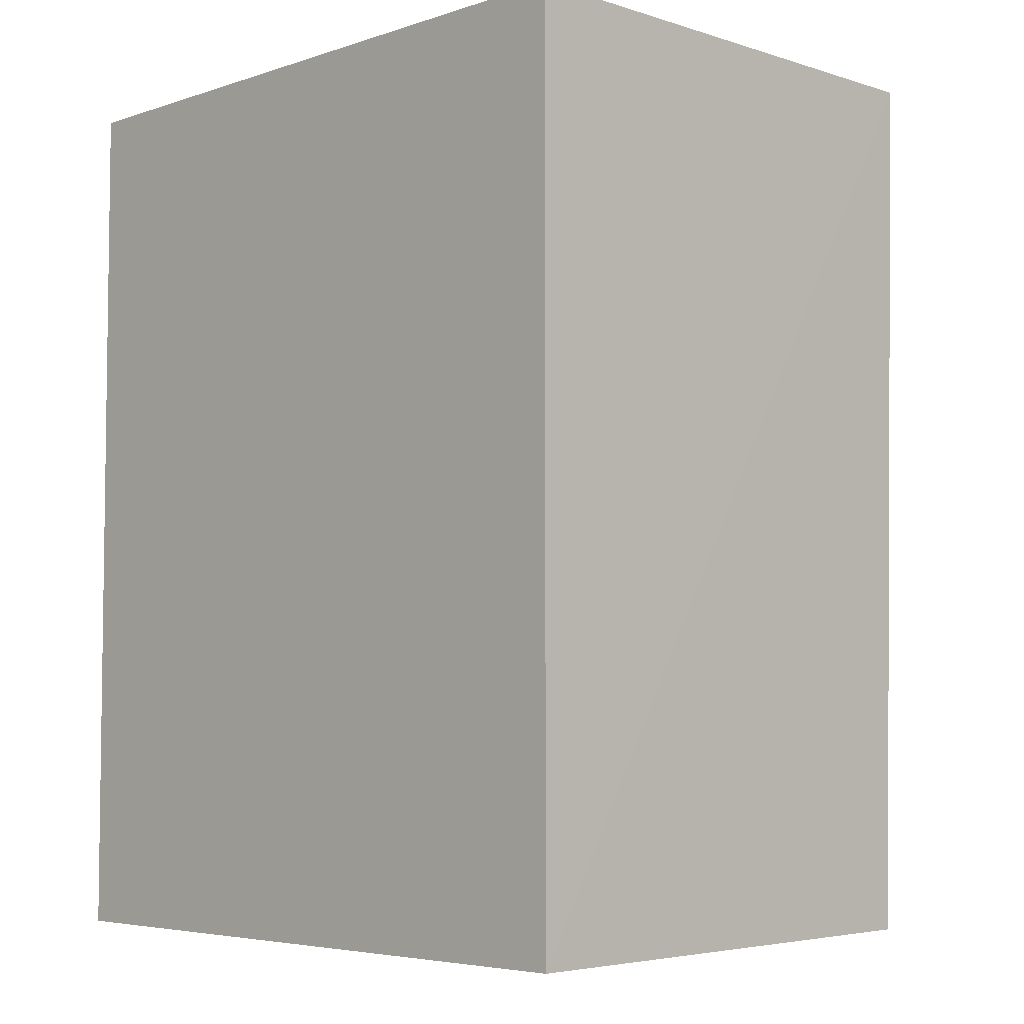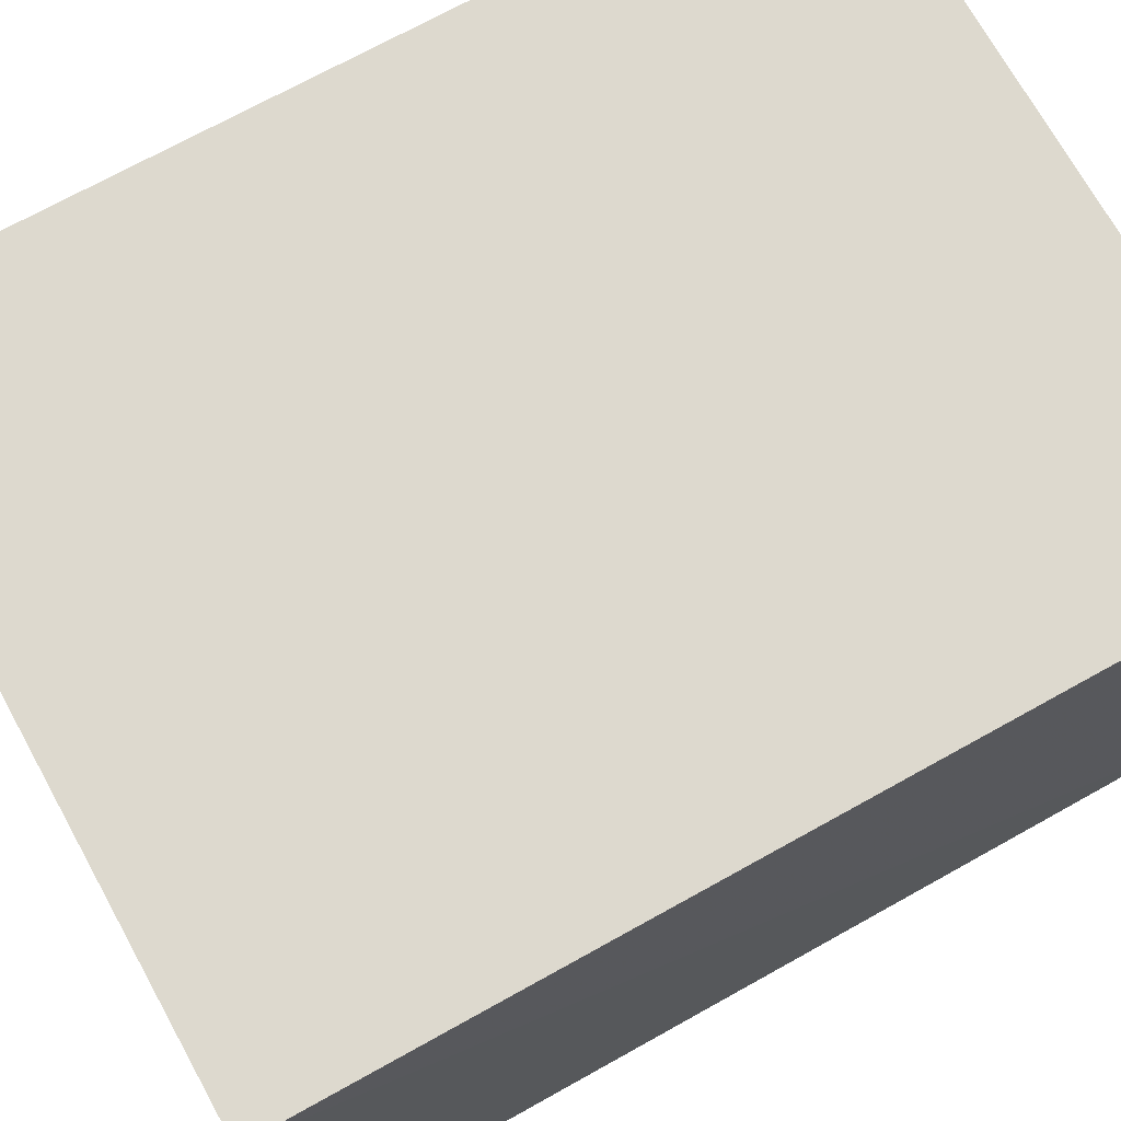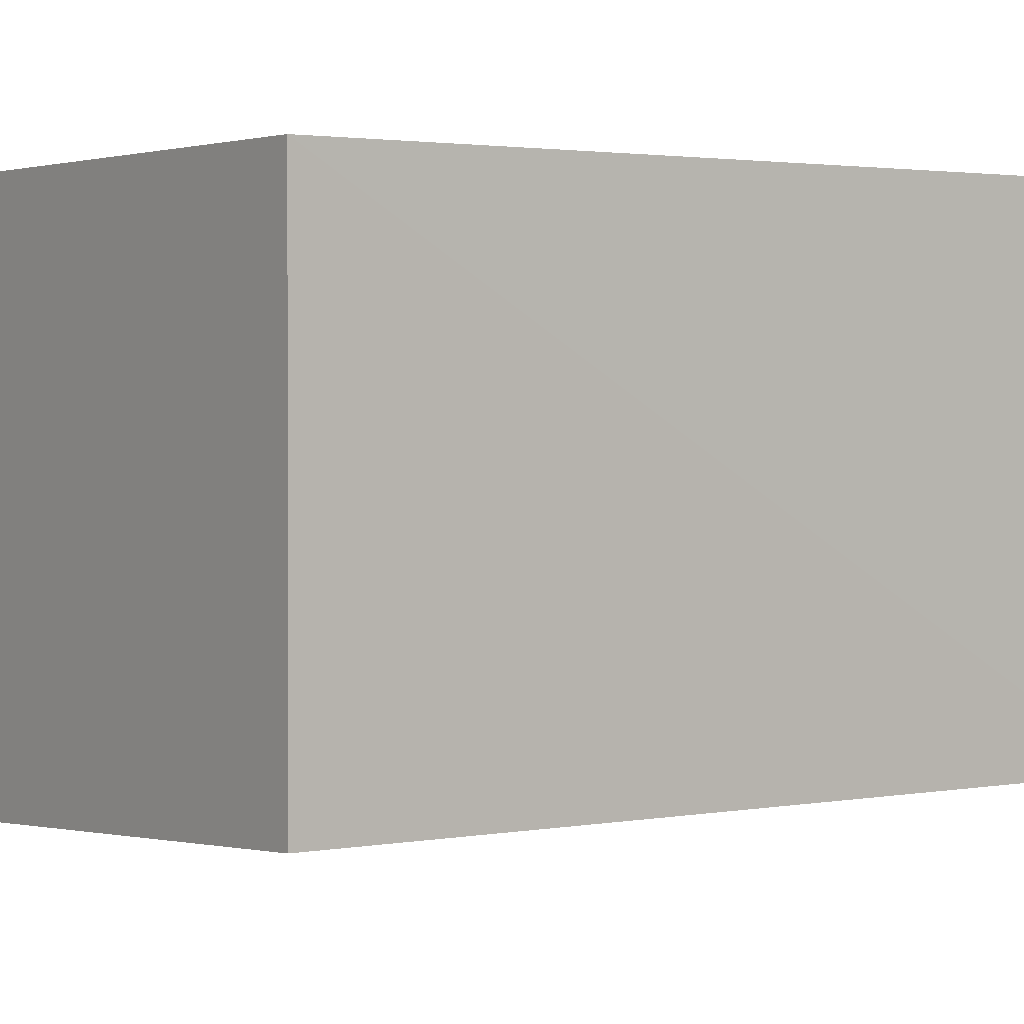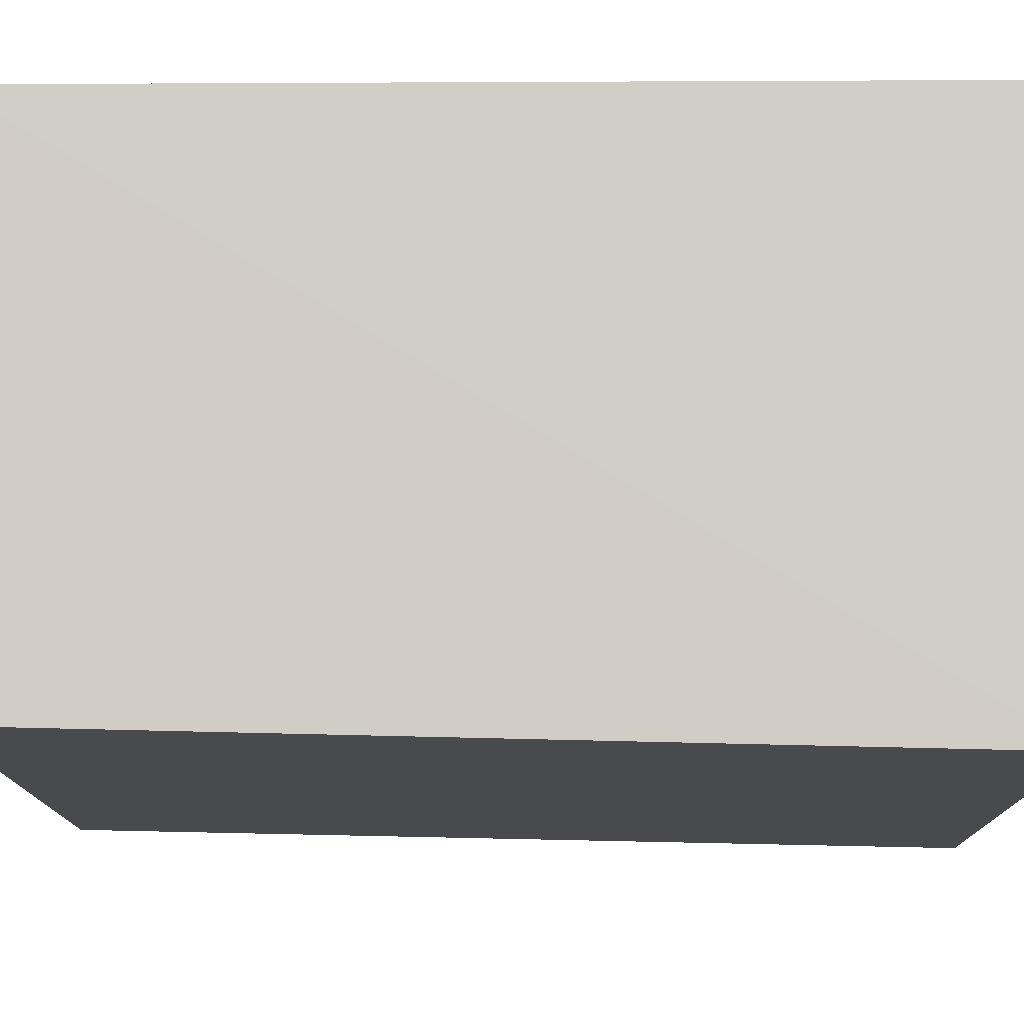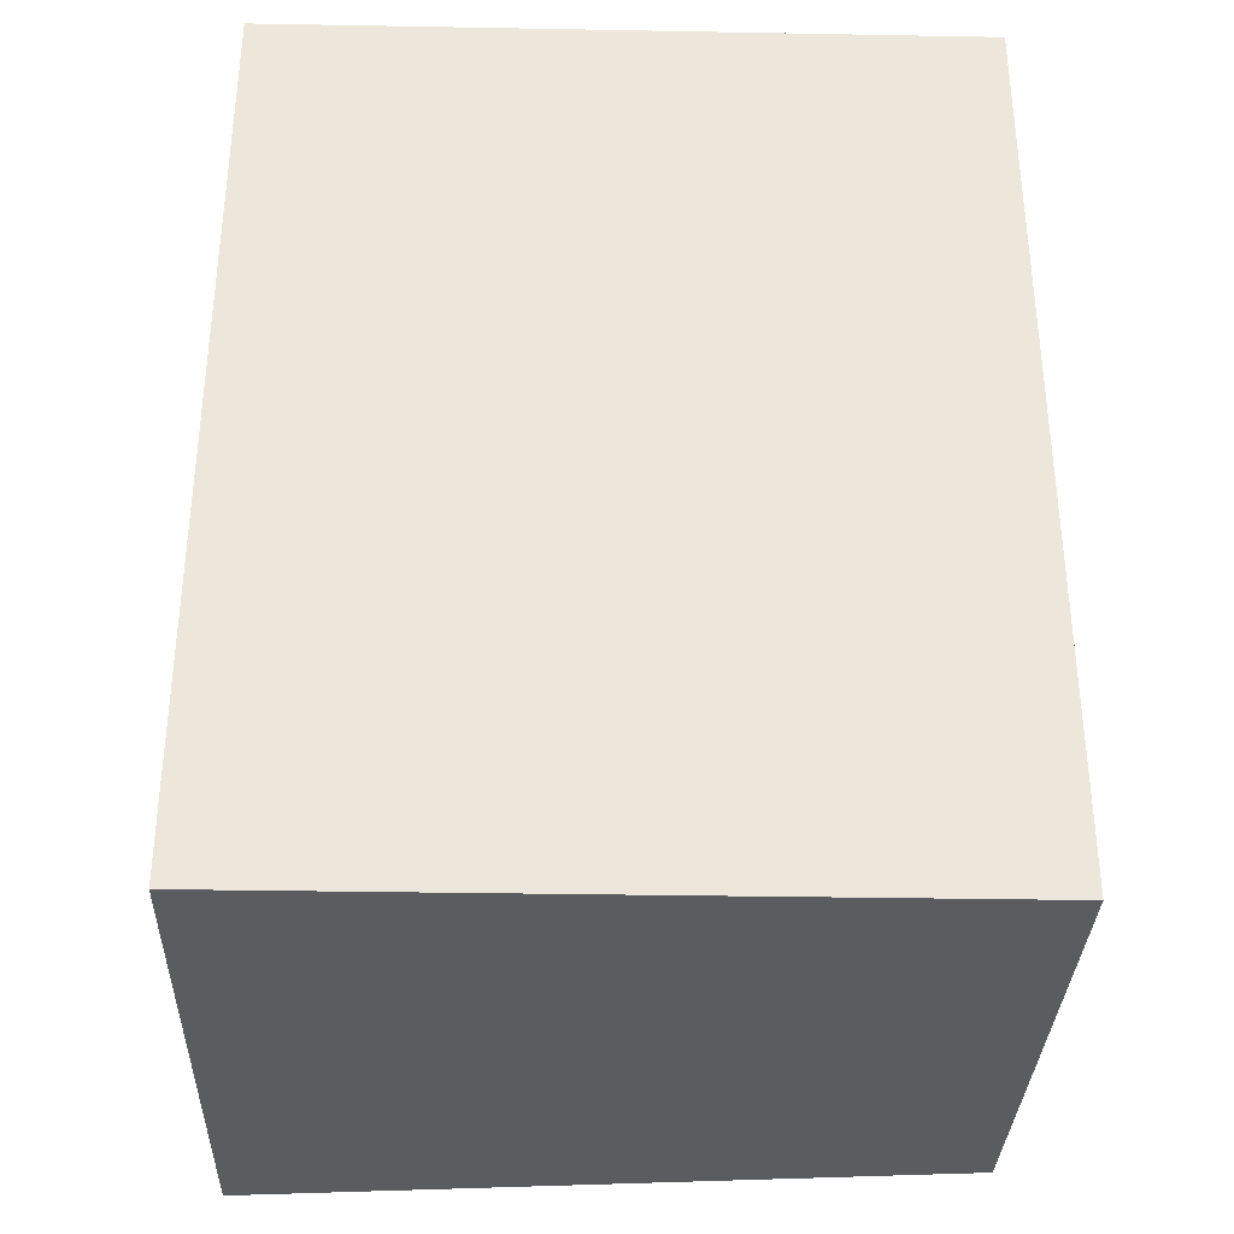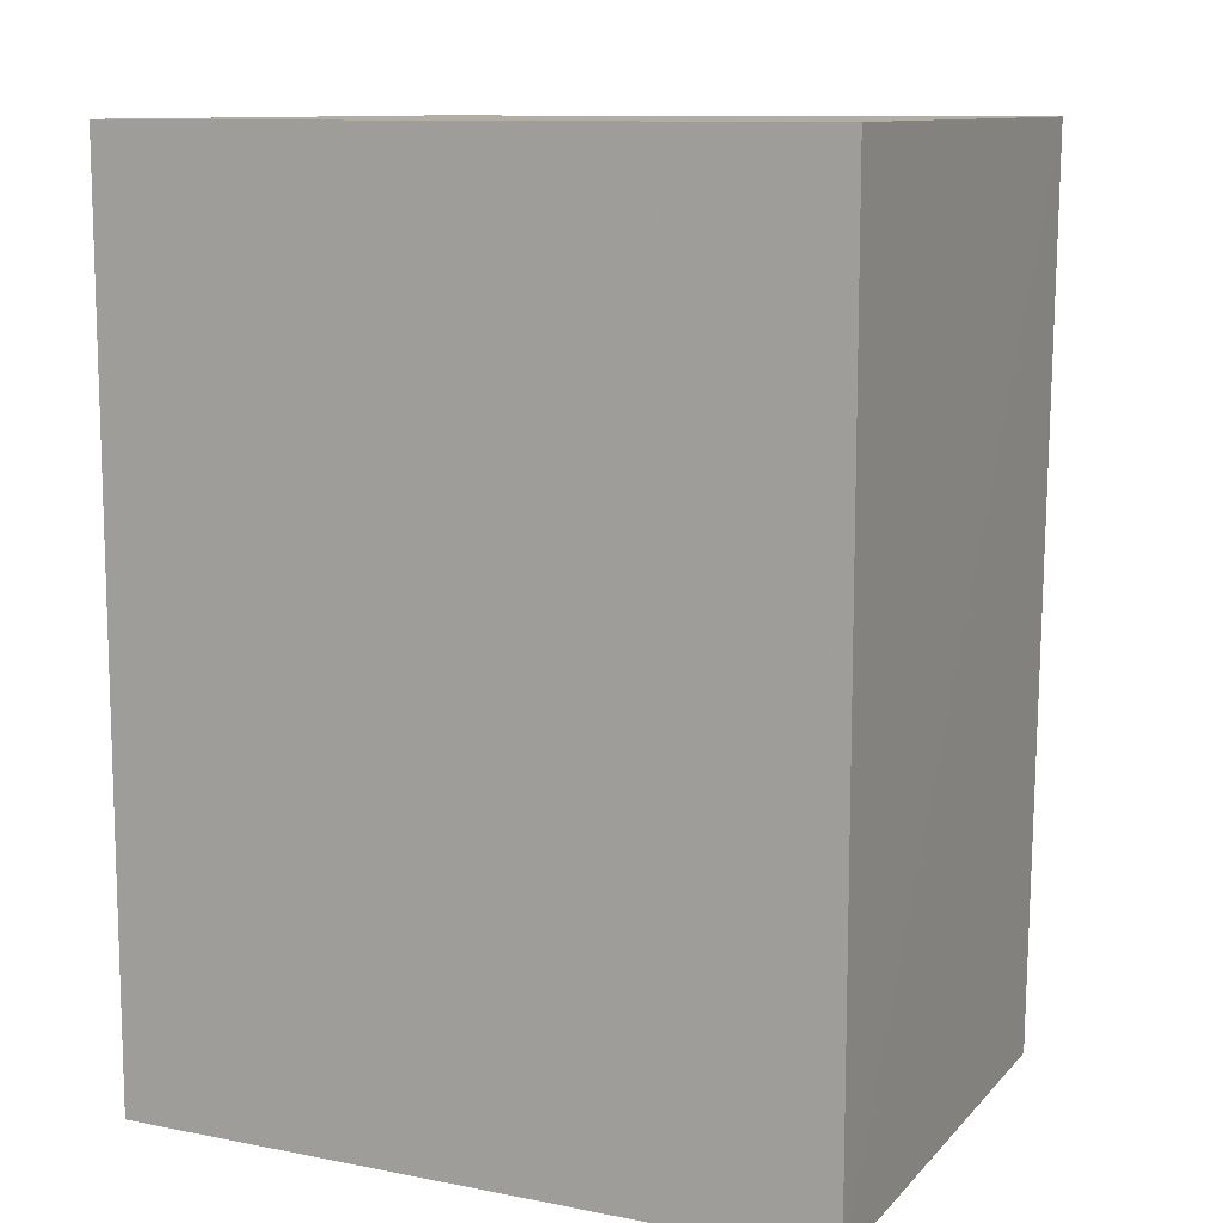
<metadata>
{"format":"obj","ext":"obj","renderer":"f3d","projection":"perspective","resolution":1024,"background":"white","views":[{"elev":-5.0,"azim":-134.2,"up":"+Z"},{"elev":71.8,"azim":61.0,"up":"+Y"},{"elev":3.2,"azim":-125.9,"up":"+Y"},{"elev":-8.2,"azim":-89.2,"up":"+Y"},{"elev":-34.3,"azim":178.6,"up":"+Z"},{"elev":10.8,"azim":-154.2,"up":"+Z"}]}
</metadata>
<code>
v -0.06368 -0.0182 0.1657
v -0.06367 -0.04154 0.1657
v -0.06362 -0.04079 0.1306
v -0.09098 -0.0182 0.1306
v -0.09098 -0.0182 0.1657
v -0.09075 -0.03917 0.1658
v -0.06368 -0.0182 0.1306
v -0.0906 -0.03835 0.1308
f 1 2 3
f 5 1 4
f 6 3 2
f 6 5 4
f 6 2 1
f 6 1 5
f 7 1 3
f 7 3 4
f 7 4 1
f 8 6 4
f 8 4 3
f 8 3 6

</code>
